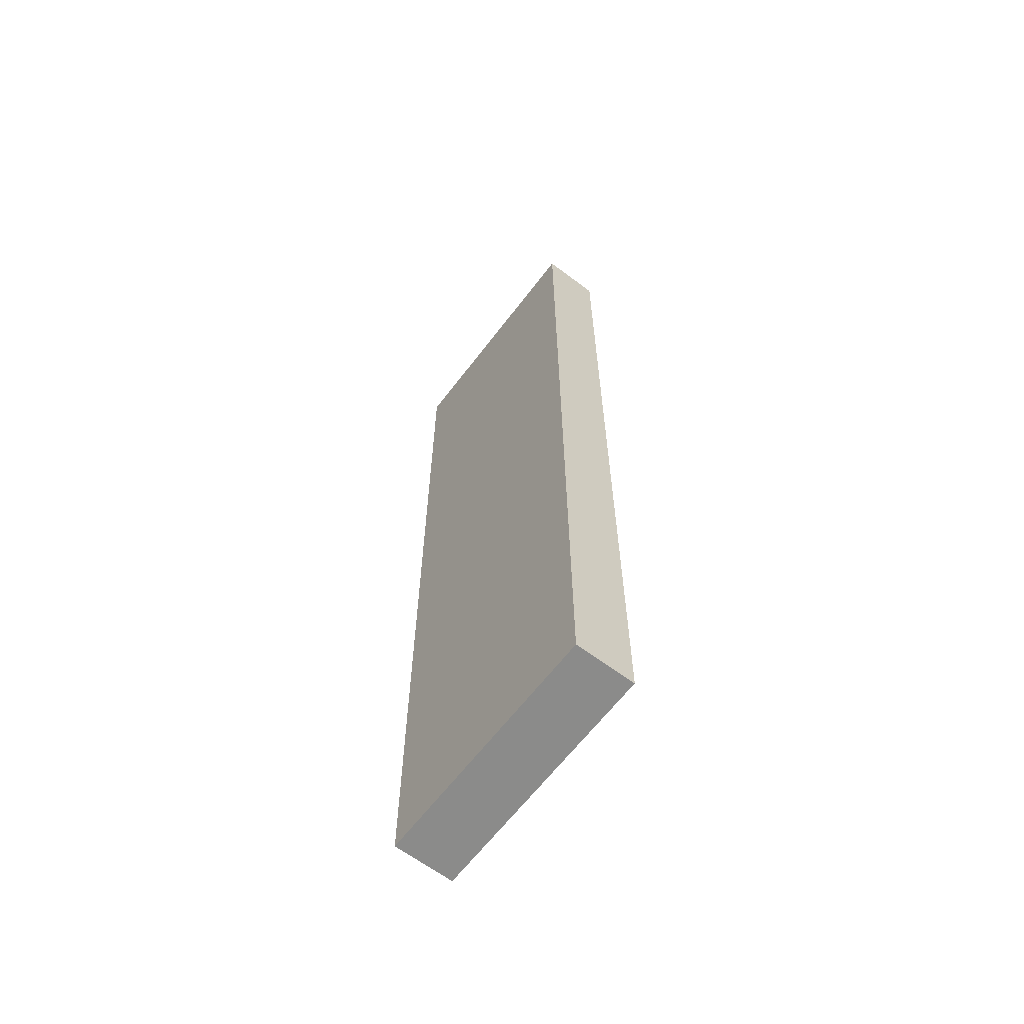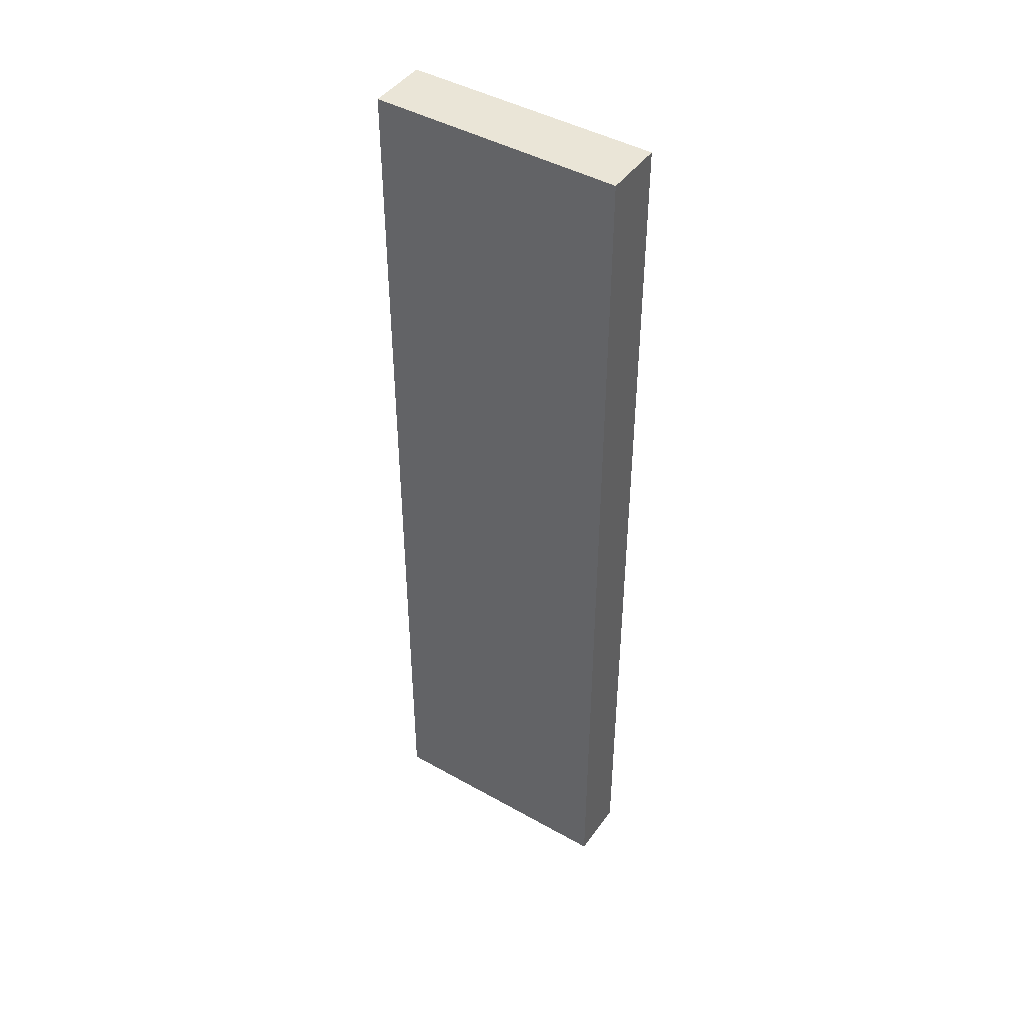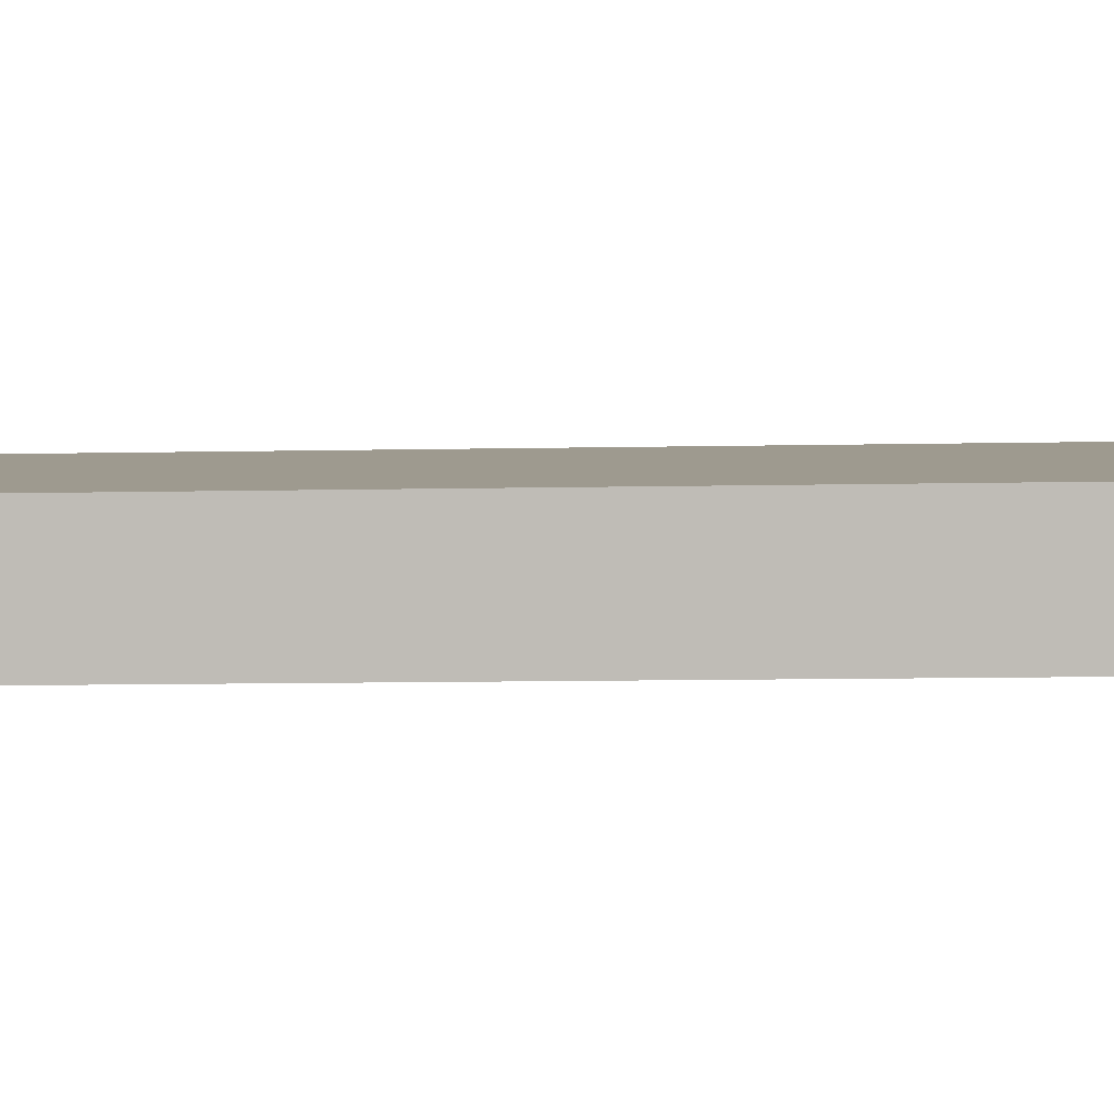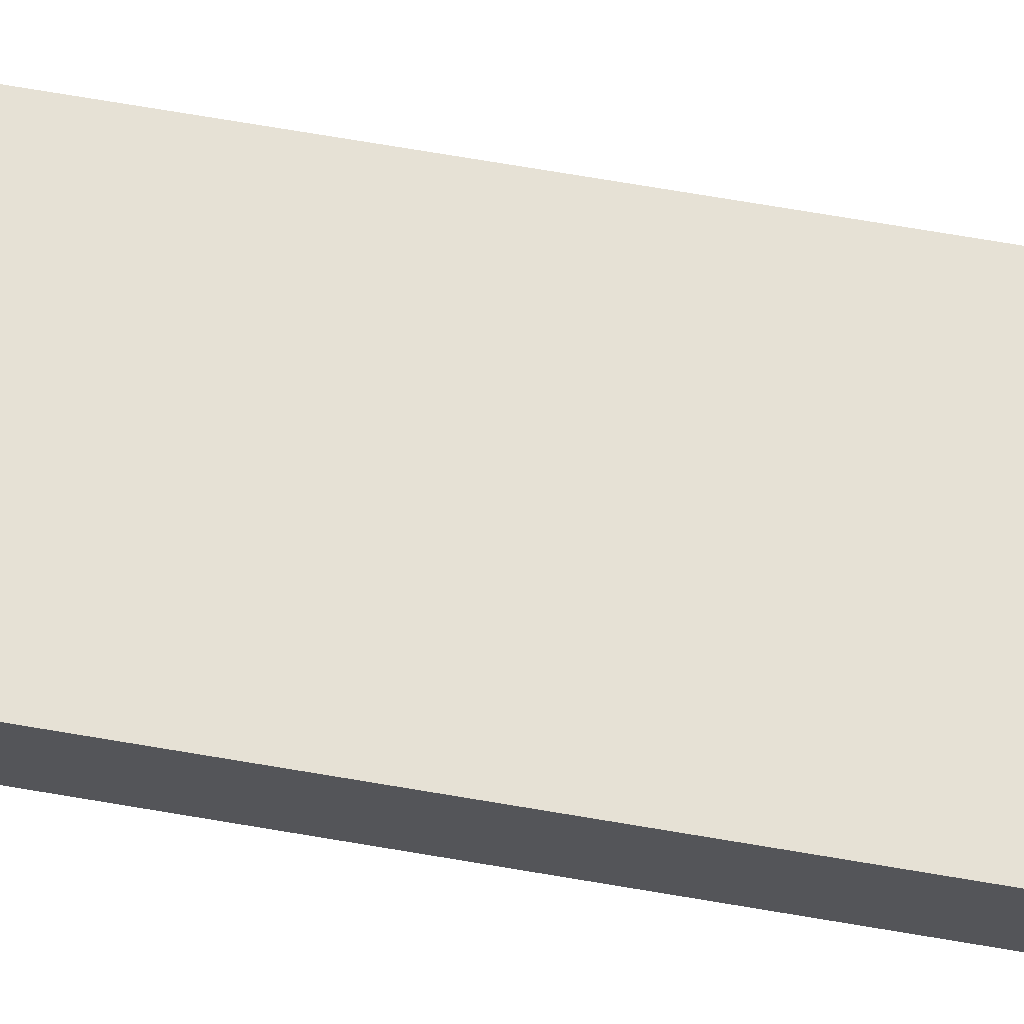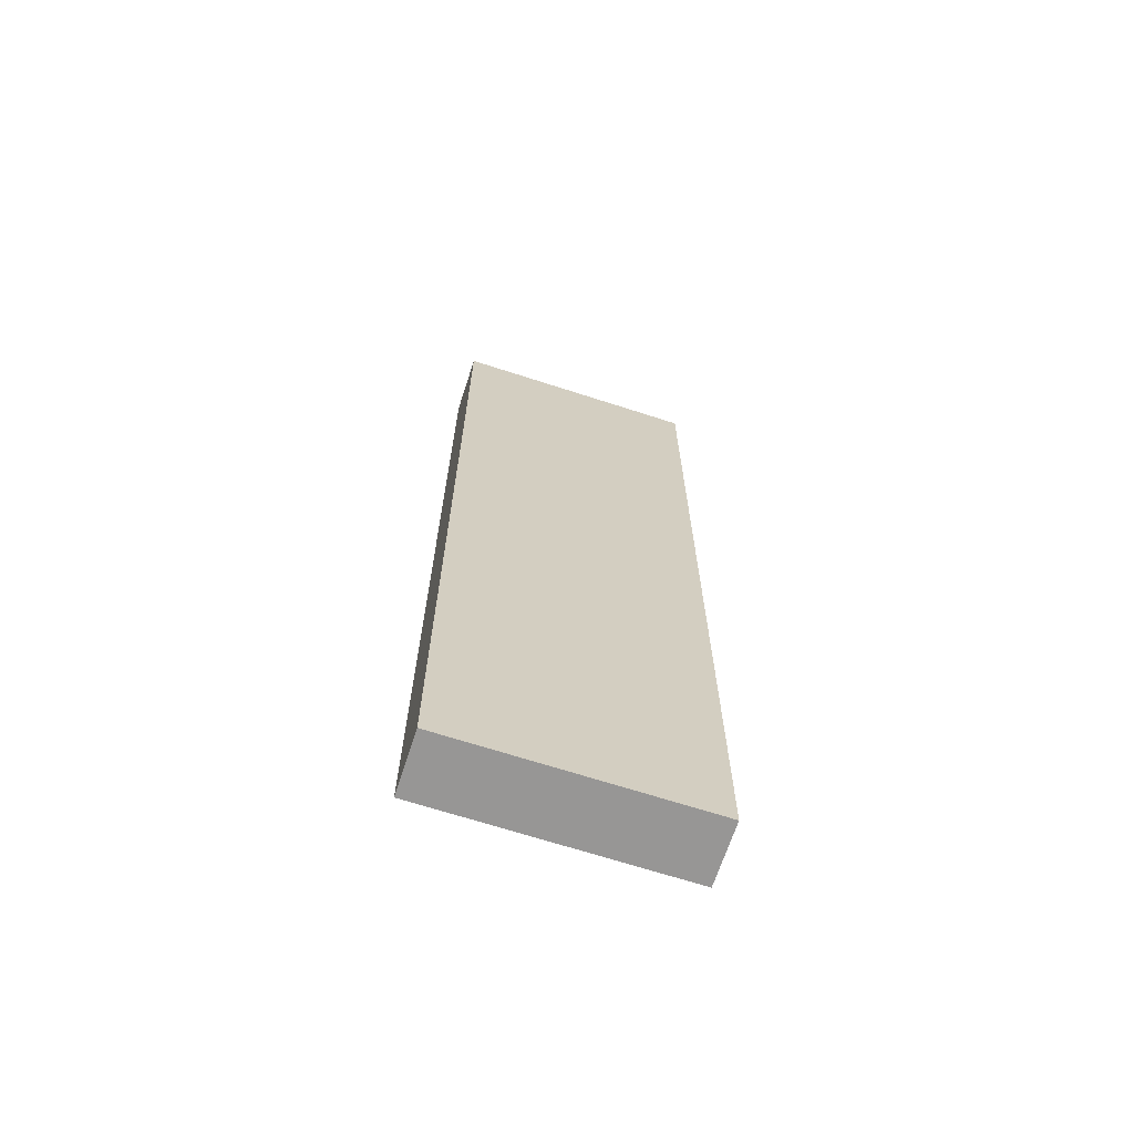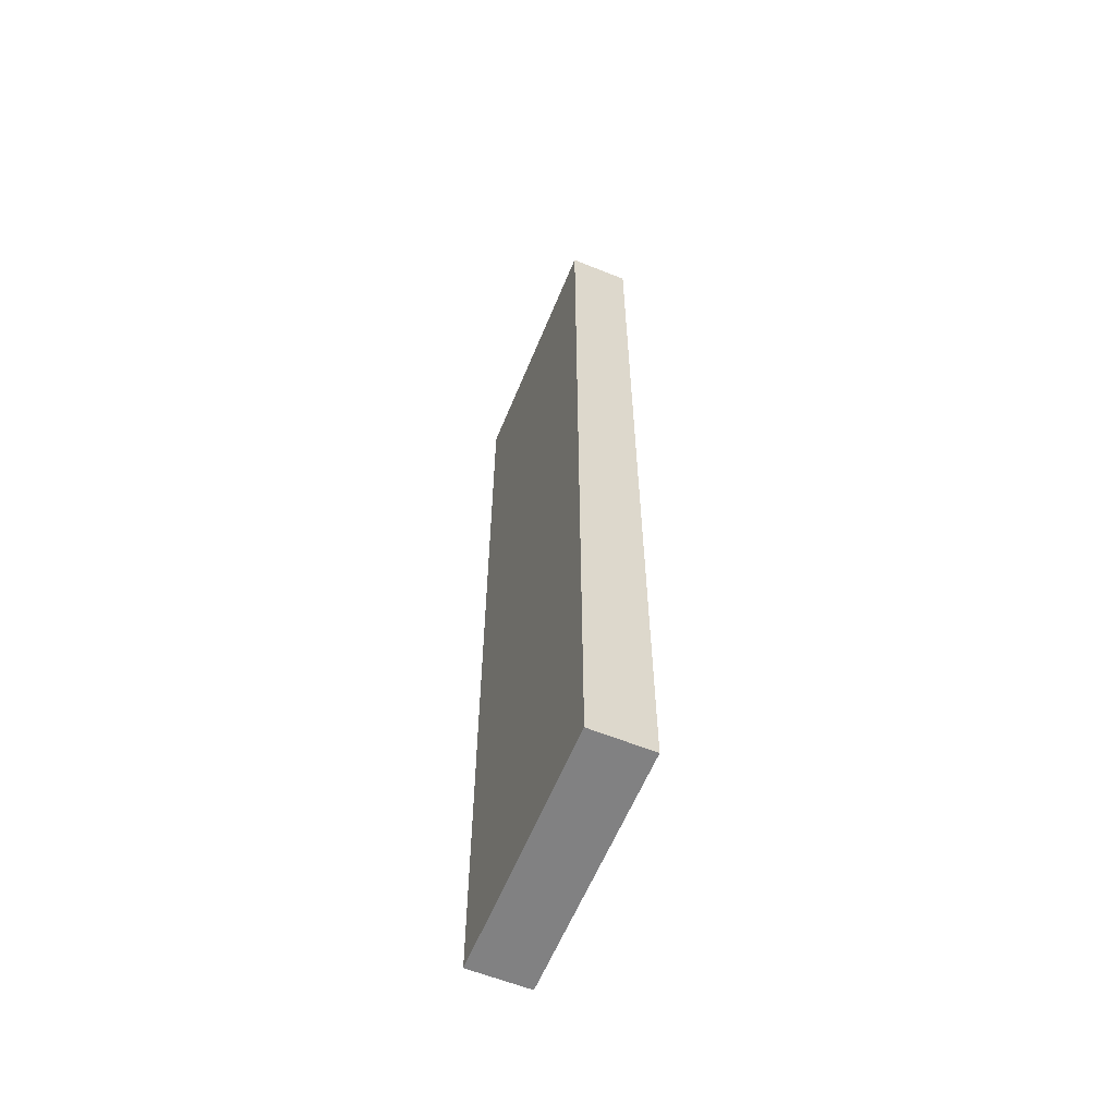
<metadata>
{"format":"obj","ext":"obj","renderer":"f3d","projection":"perspective","resolution":1024,"background":"white","views":[{"elev":-63.7,"azim":-138.1,"up":"+Y"},{"elev":44.4,"azim":22.4,"up":"+Y"},{"elev":-7.0,"azim":-85.5,"up":"+Z"},{"elev":75.9,"azim":99.4,"up":"+Z"},{"elev":-67.9,"azim":-28.9,"up":"+Y"},{"elev":-60.5,"azim":56.8,"up":"+Y"}]}
</metadata>
<code>
v  3.969 14.78 -0.191
v  0 14.78 9.051e-16
v  3.793 14.78 0.733
v  0.176 14.78 -0.92
v  3.969 1.17e-17 -0.191
v  3.793 -4.488e-17 0.733
v  0.176 5.633e-17 -0.92
v  0 0 0
g defaultobject
f 1 2 3
f 2 1 4
f 5 3 6
f 3 5 1
f 5 4 1
f 4 5 7
f 7 2 4
f 2 7 8
f 8 3 2
f 3 8 6
f 8 5 6
f 5 8 7

</code>
